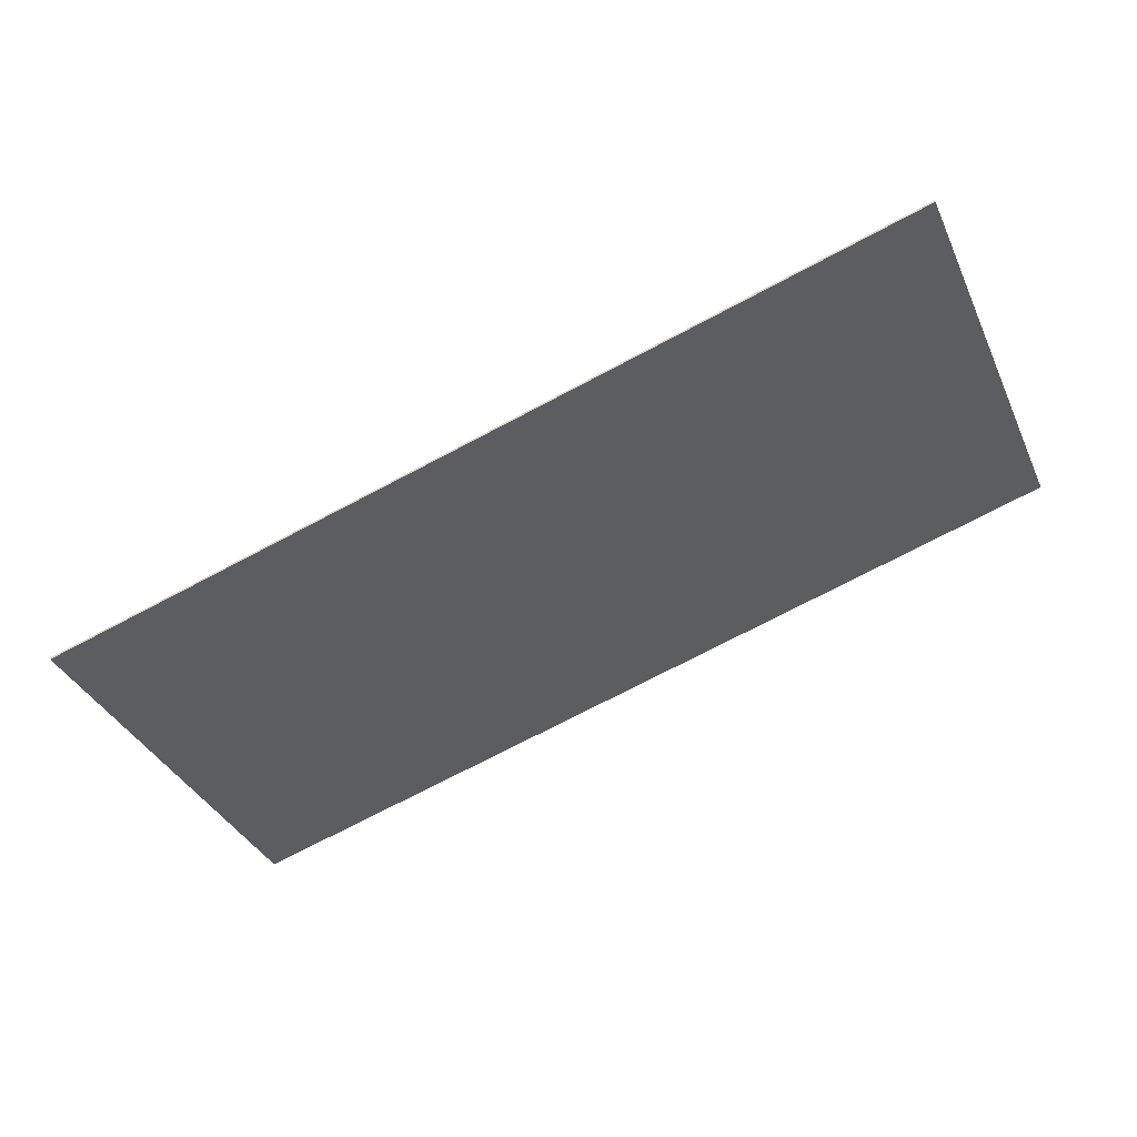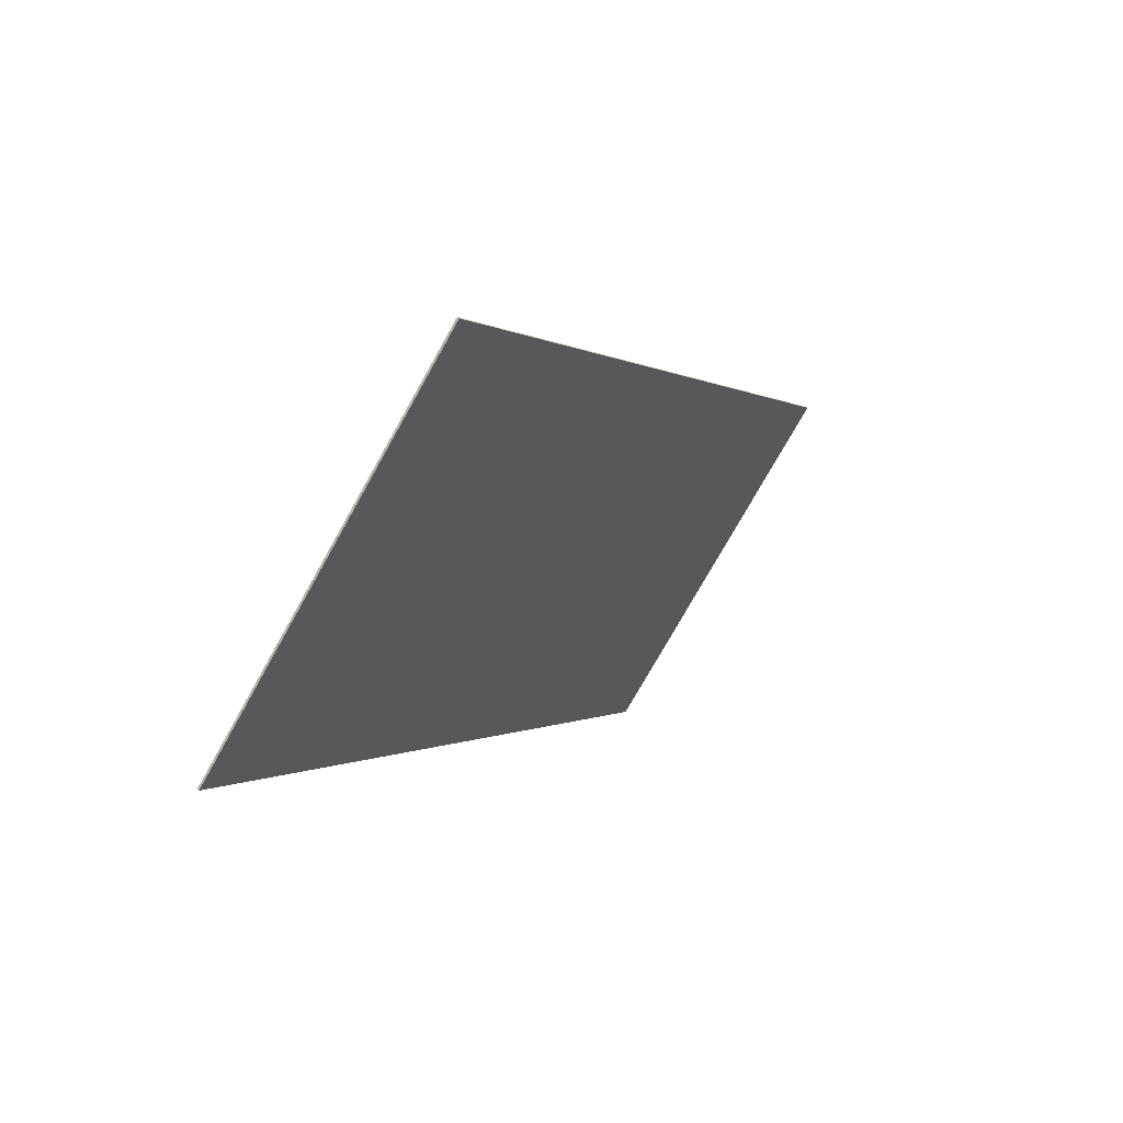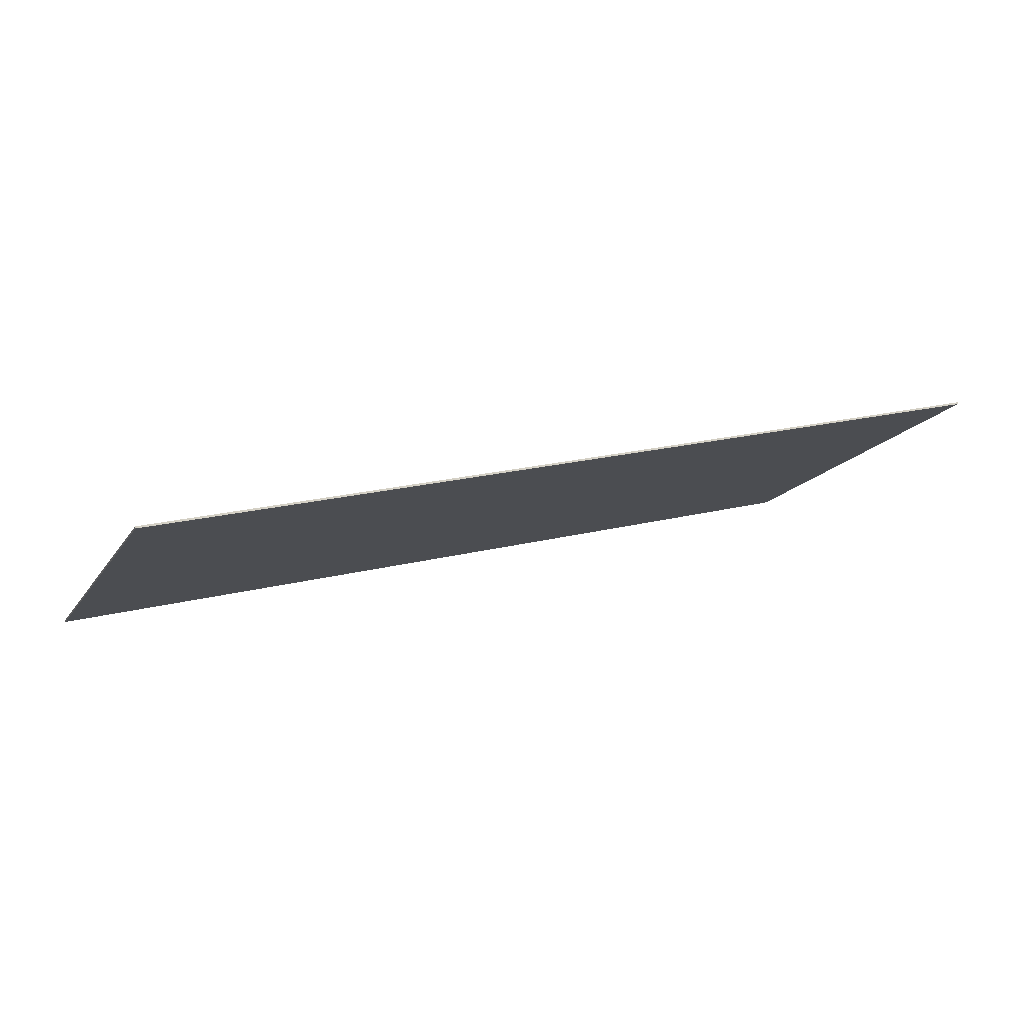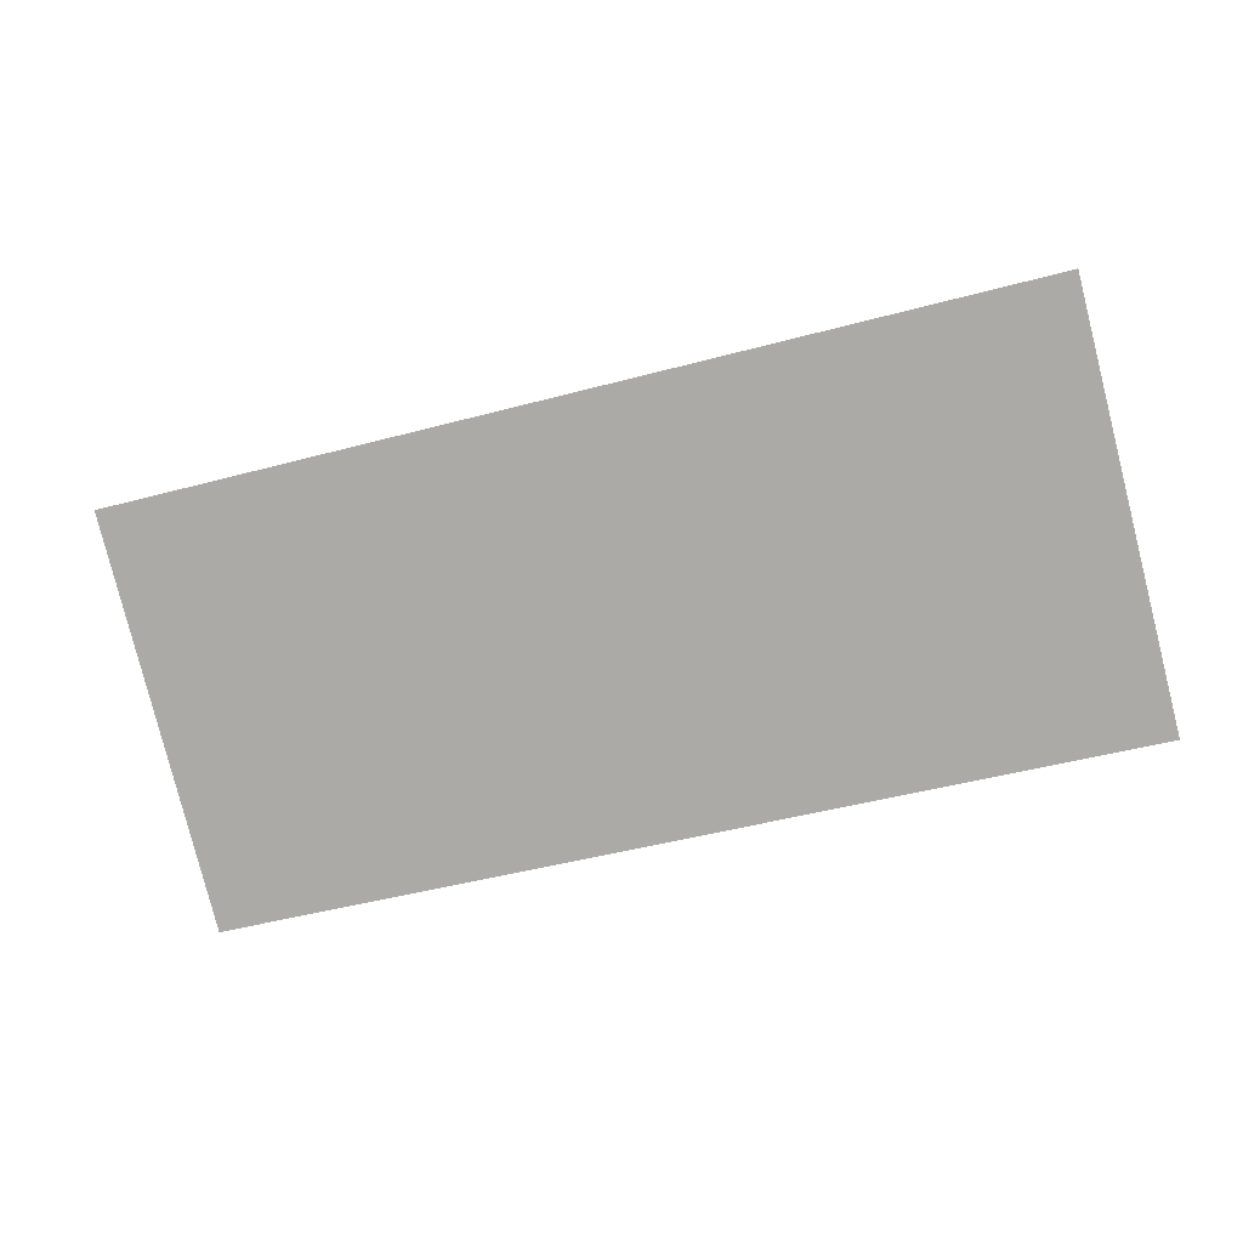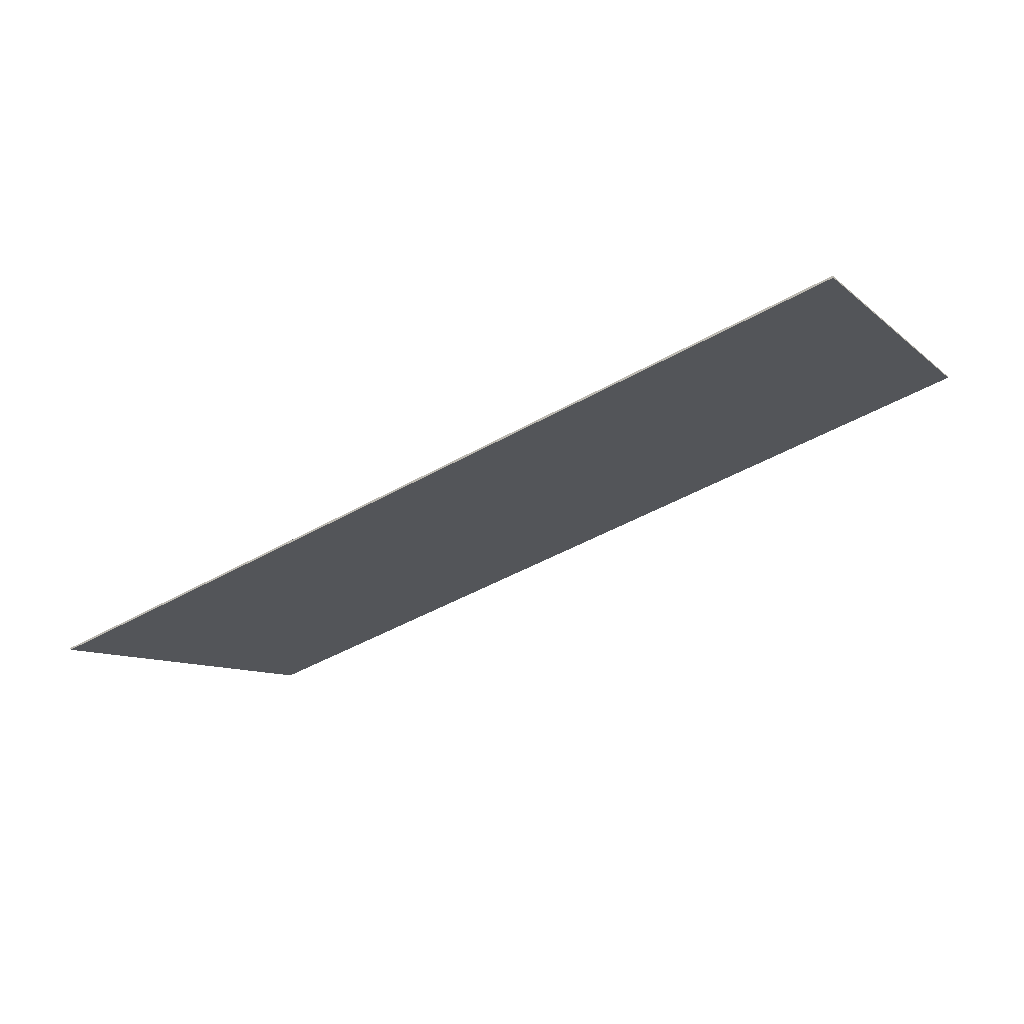
<metadata>
{"format":"obj","ext":"obj","renderer":"f3d","projection":"perspective","resolution":1024,"background":"white","views":[{"elev":-73.5,"azim":27.7,"up":"+Y"},{"elev":-0.1,"azim":-67.0,"up":"+Z"},{"elev":19.3,"azim":153.9,"up":"+Y"},{"elev":-47.1,"azim":-163.1,"up":"+Y"},{"elev":-46.4,"azim":32.9,"up":"+Y"}]}
</metadata>
<code>
v -675 -189.3 314.6
v -675 -186.8 316.2
v -675 141.1 -210
v -675 143.6 -208.4
v 675 -186.8 316.2
v 675 -189.3 314.6
v 675 141.1 -210
v 675 143.6 -208.4
f 1 2 3
f 3 2 4
f 5 6 7
f 5 7 8
f 6 5 1
f 1 5 2
f 8 7 3
f 8 3 4
f 3 7 1
f 1 7 6
f 8 4 2
f 8 2 5

</code>
